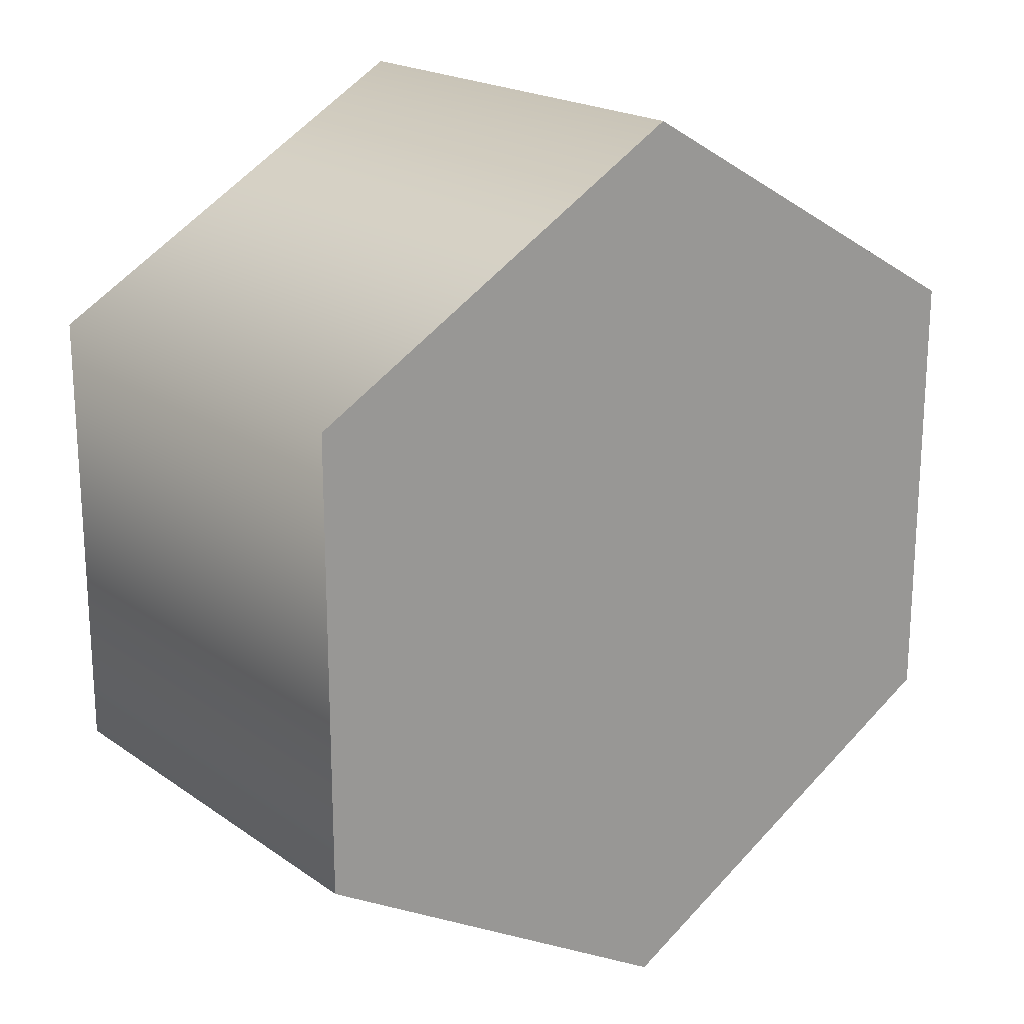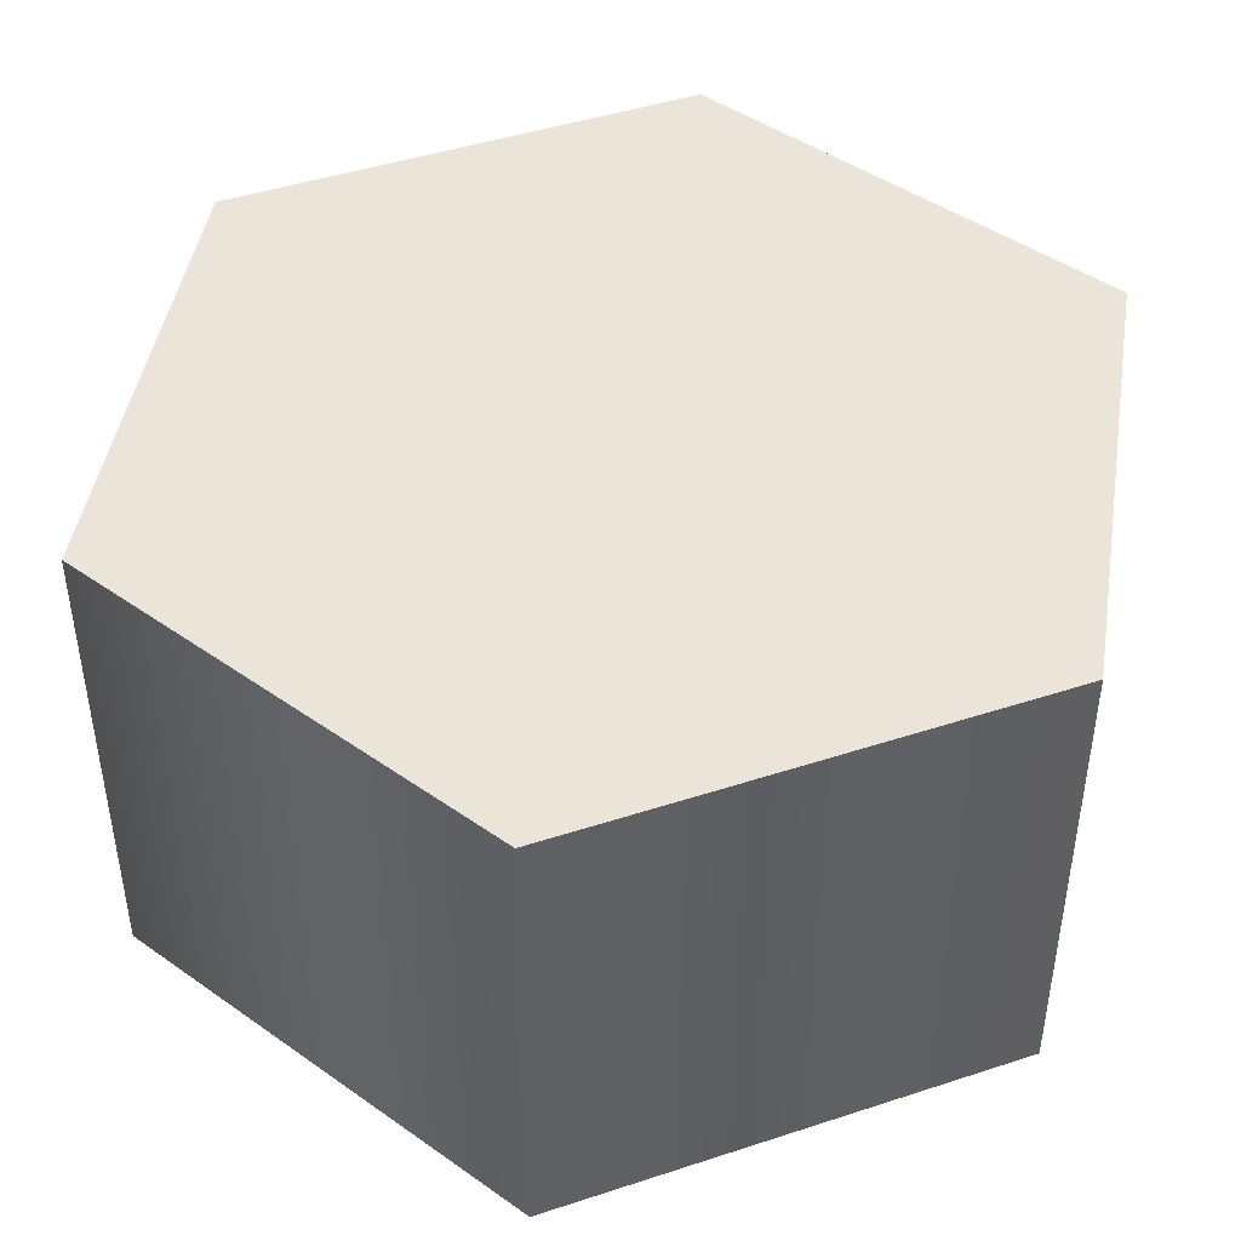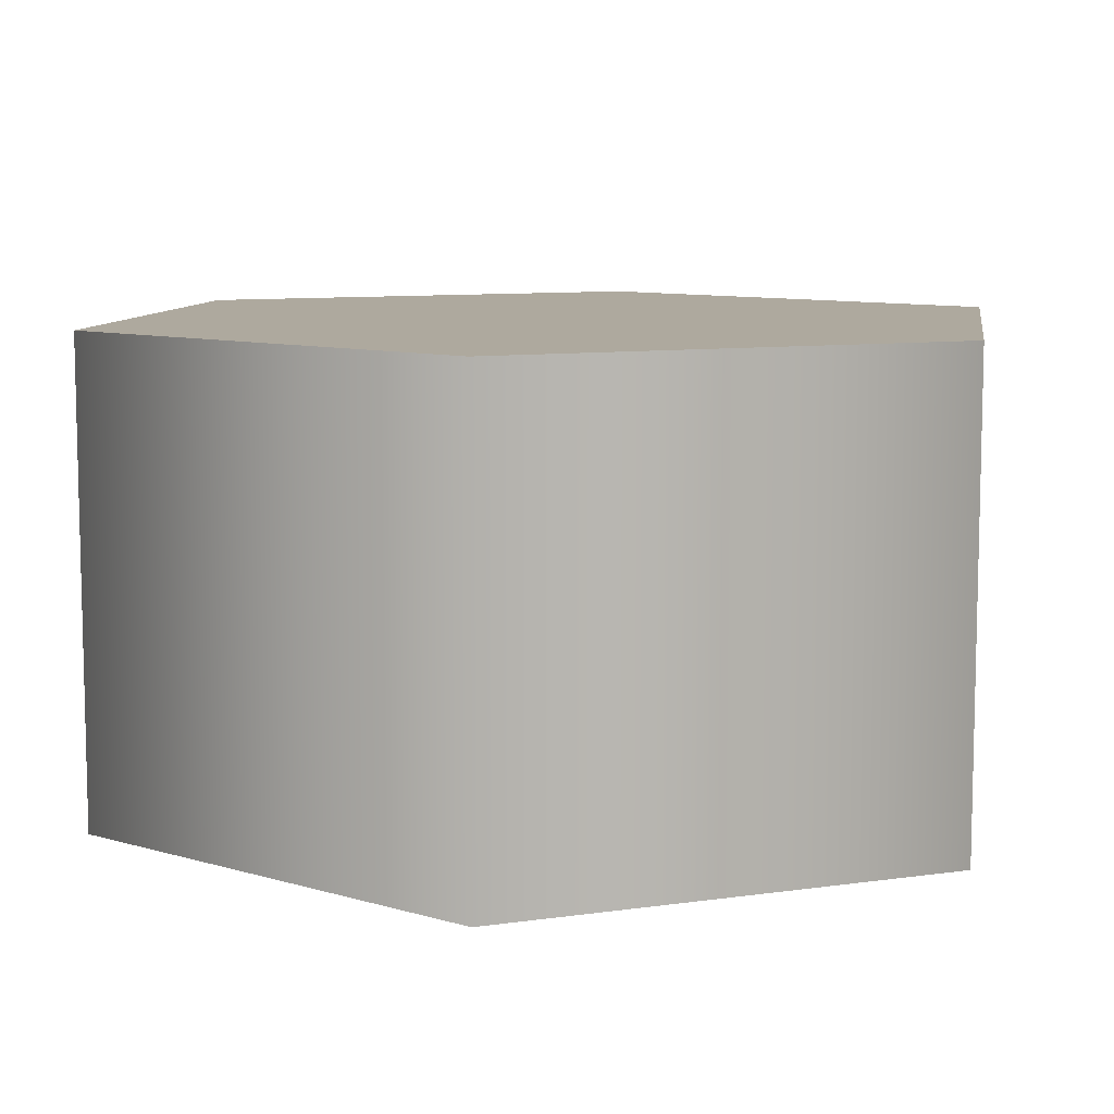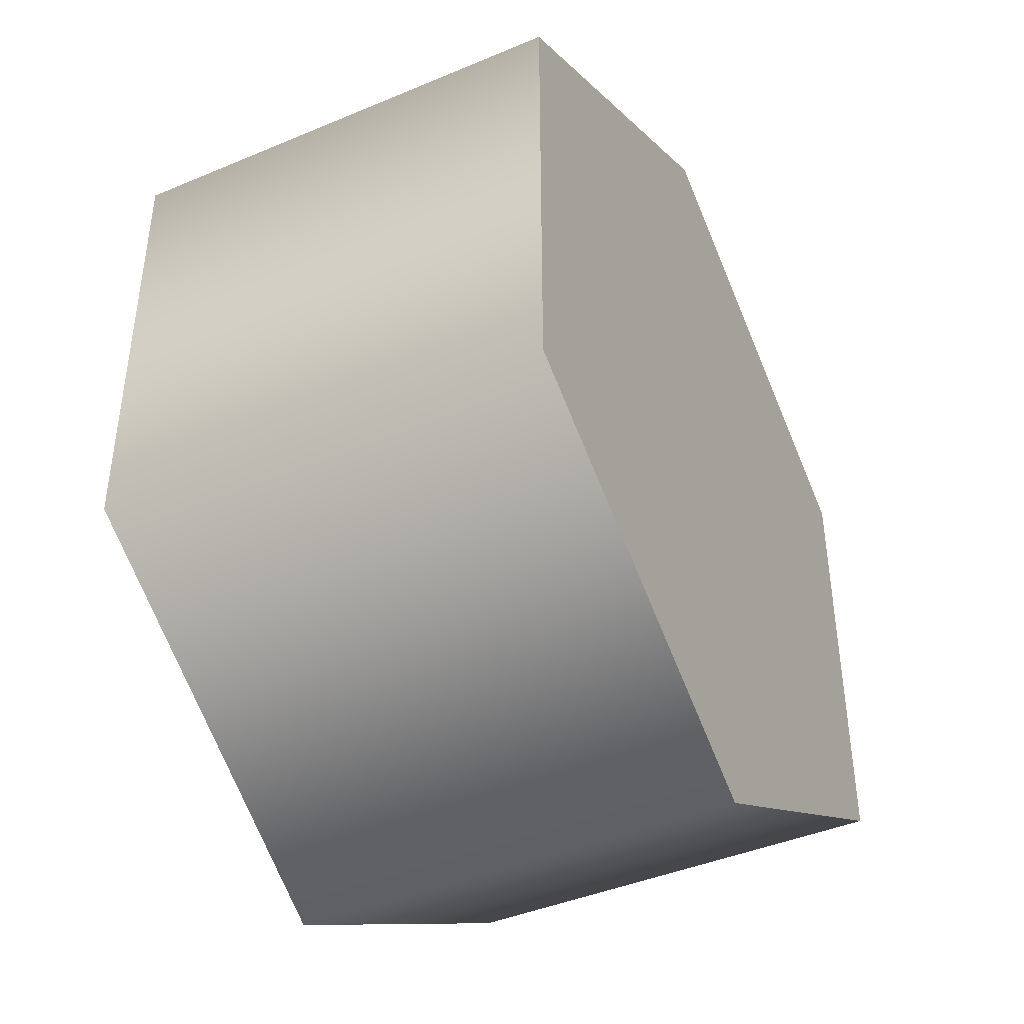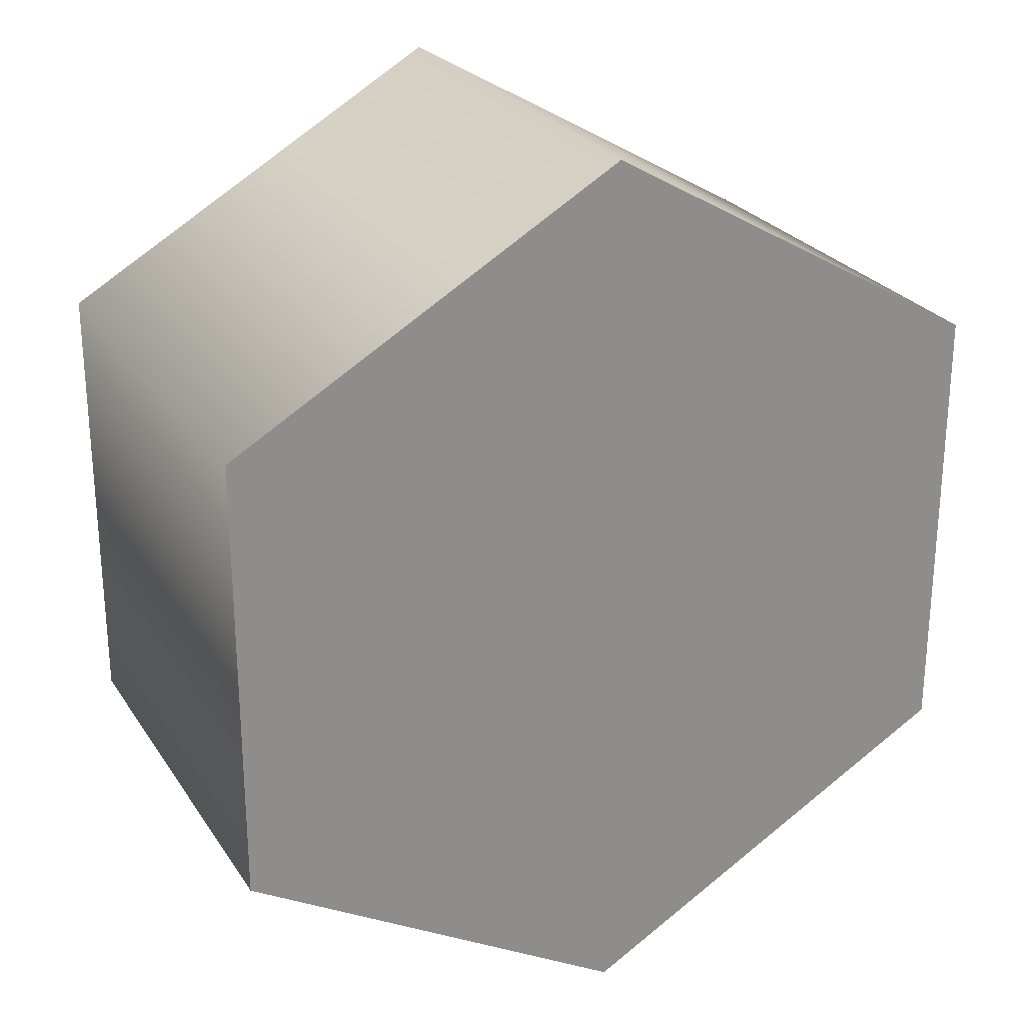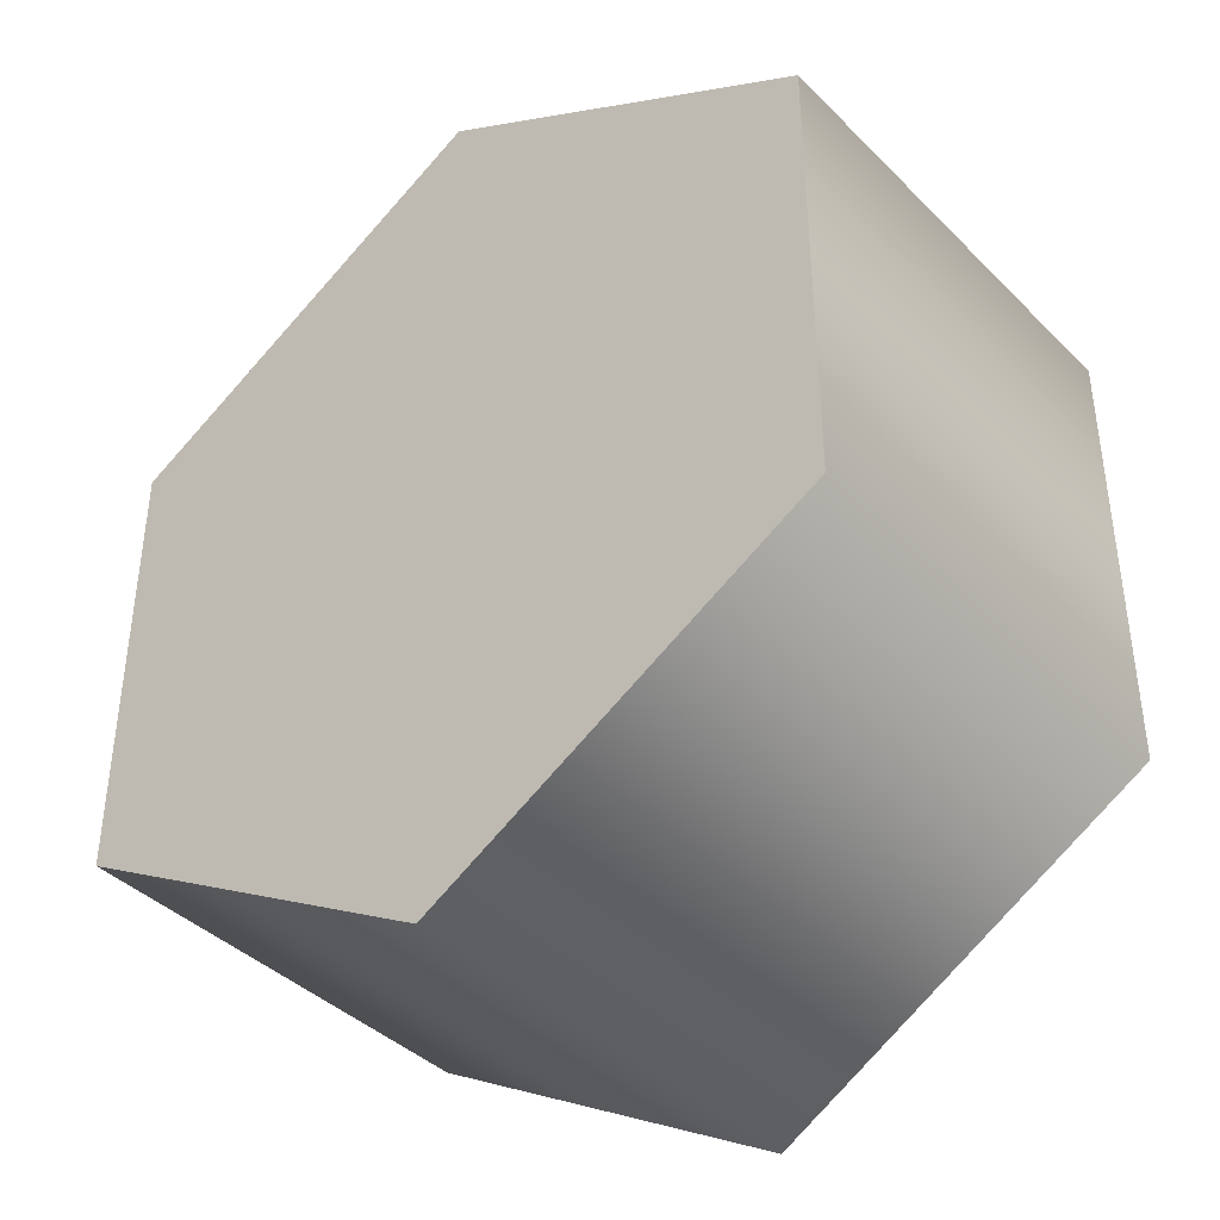
<metadata>
{"format":"obj","ext":"obj","renderer":"f3d","projection":"perspective","resolution":1024,"background":"white","views":[{"elev":20.0,"azim":141.4,"up":"+Z"},{"elev":45.1,"azim":129.2,"up":"+Y"},{"elev":9.0,"azim":-171.4,"up":"+Y"},{"elev":-42.7,"azim":-63.4,"up":"+Z"},{"elev":25.7,"azim":154.0,"up":"+Z"},{"elev":-40.1,"azim":-140.3,"up":"+Z"}]}
</metadata>
<code>
v 0 0.5 1
v 0.866 0.5 0.5
v 0.866 0.5 -0.5
v 0 0.5 -1
v -0.866 0.5 -0.5
v -0.866 0.5 0.5
v -0 0.5 1
v 0 -0.5 1
v 0.866 -0.5 0.5
v 0.866 -0.5 -0.5
v 0 -0.5 -1
v -0.866 -0.5 -0.5
v -0.866 -0.5 0.5
v -0 -0.5 1
v 0 0.5 0
v 0 0.5 0
v 0 0.5 0
v 0 0.5 0
v 0 0.5 0
v 0 0.5 0
v 0 0.5 1
v 0.866 0.5 0.5
v 0.866 0.5 -0.5
v 0 0.5 -1
v -0.866 0.5 -0.5
v -0.866 0.5 0.5
v -0 0.5 1
v 0 -0.5 0
v 0 -0.5 0
v 0 -0.5 0
v 0 -0.5 0
v 0 -0.5 0
v 0 -0.5 0
v 0 -0.5 1
v 0.866 -0.5 0.5
v 0.866 -0.5 -0.5
v 0 -0.5 -1
v -0.866 -0.5 -0.5
v -0.866 -0.5 0.5
v -0 -0.5 1
f 1 8 2
f 8 9 2
f 2 9 3
f 9 10 3
f 3 10 4
f 10 11 4
f 4 11 5
f 11 12 5
f 5 12 6
f 12 13 6
f 6 13 7
f 13 14 7
f 21 22 15
f 22 23 16
f 23 24 17
f 24 25 18
f 25 26 19
f 26 27 20
f 35 34 28
f 36 35 29
f 37 36 30
f 38 37 31
f 39 38 32
f 40 39 33

</code>
